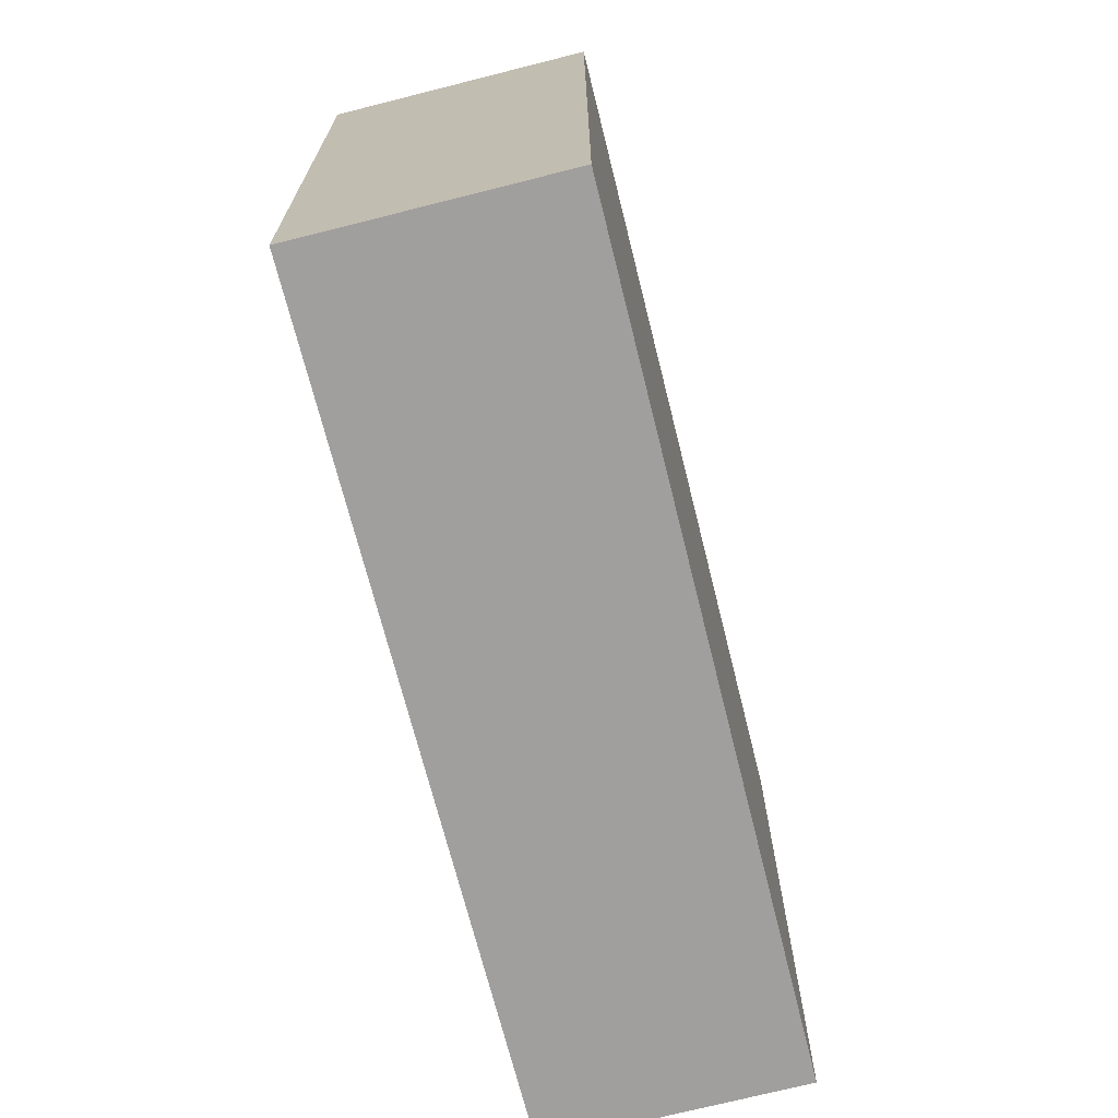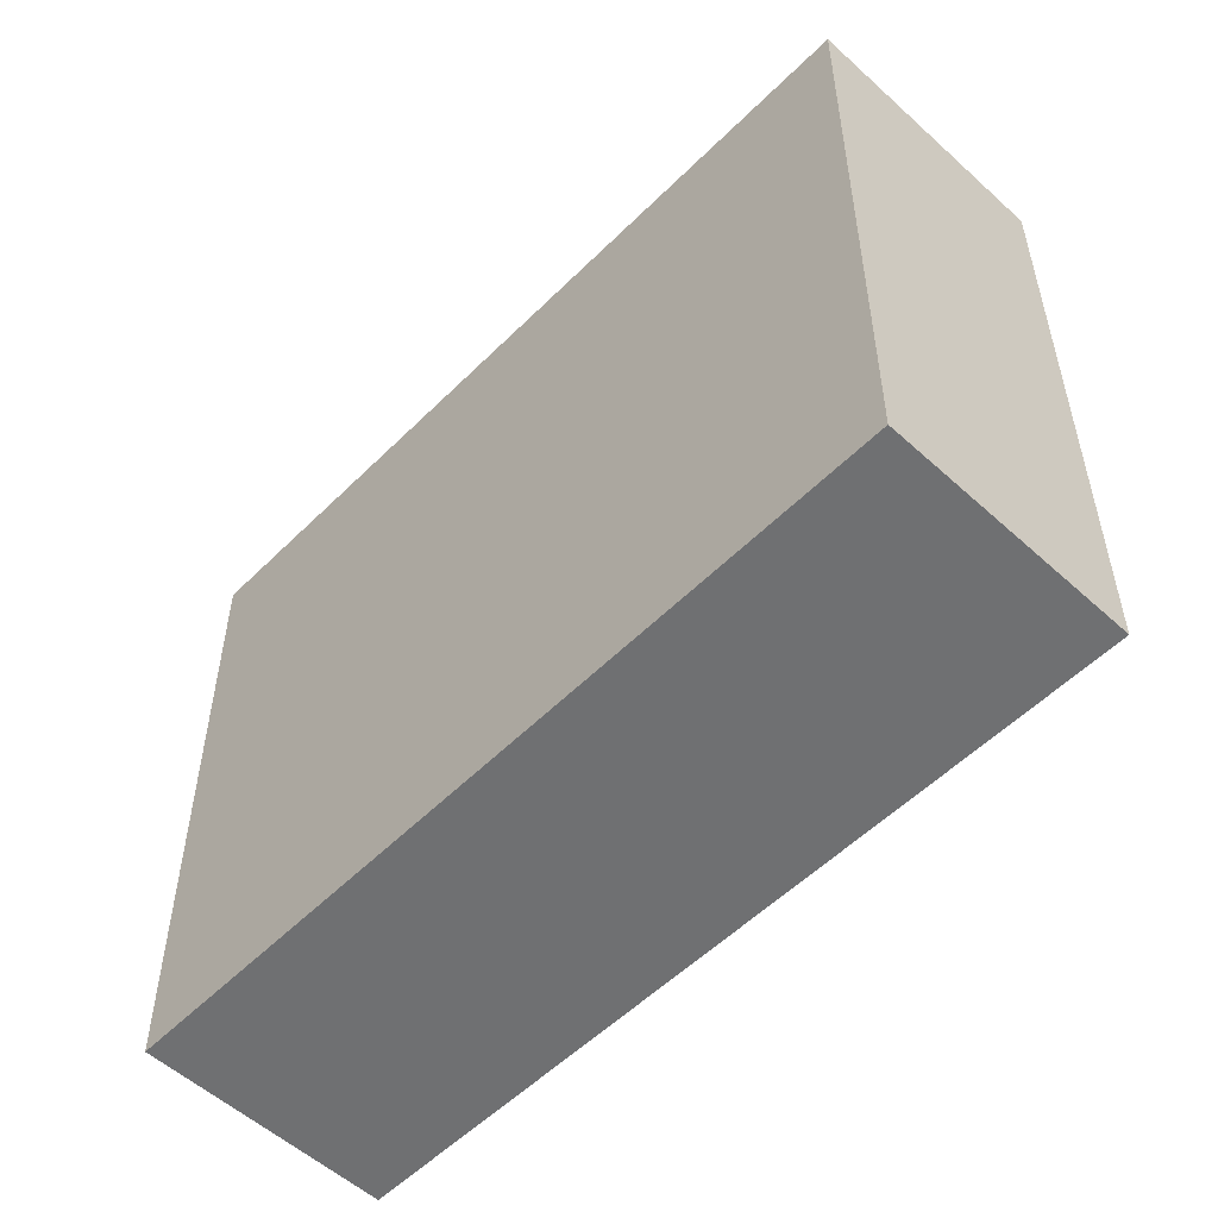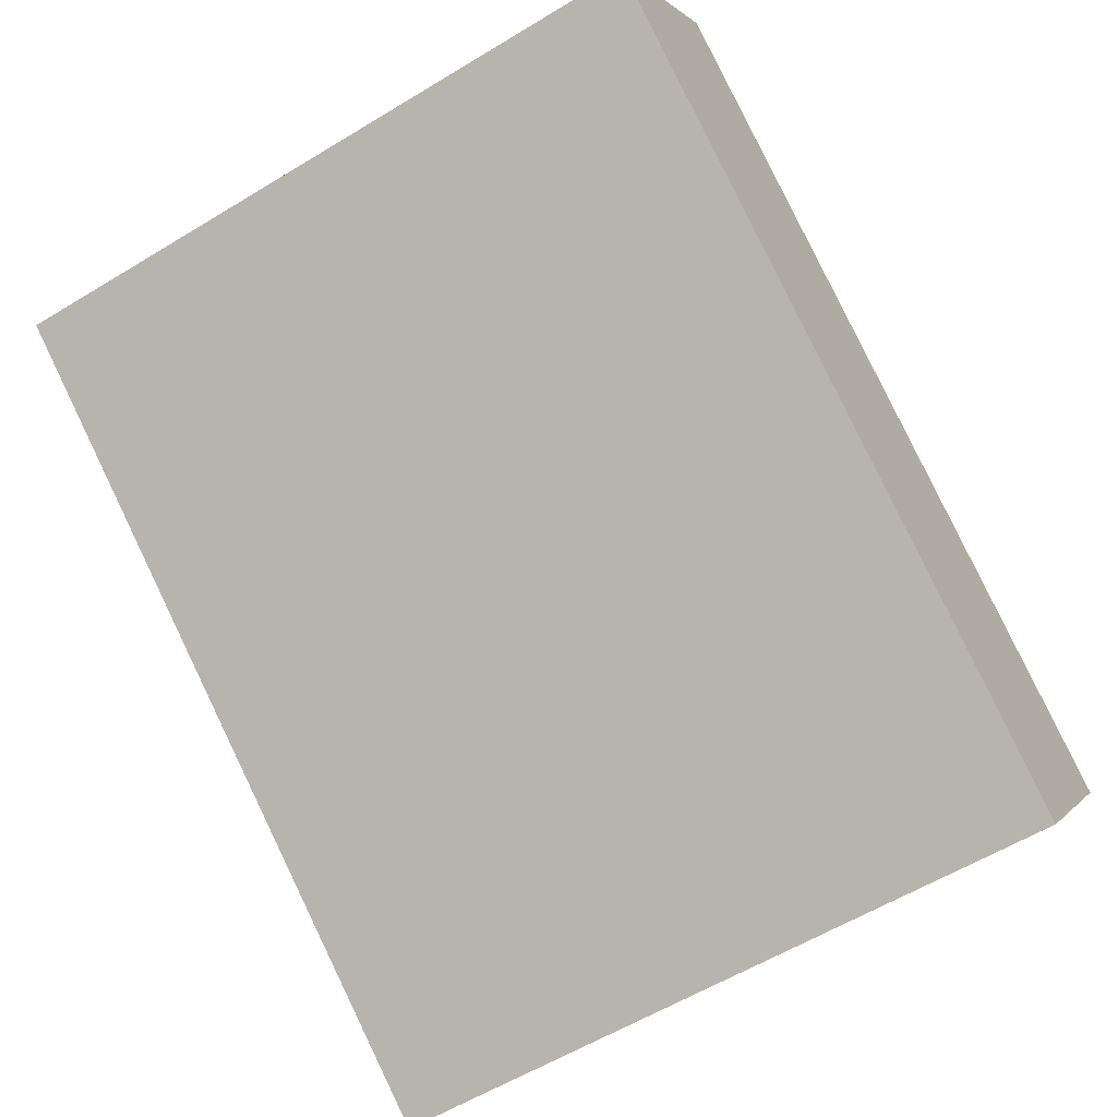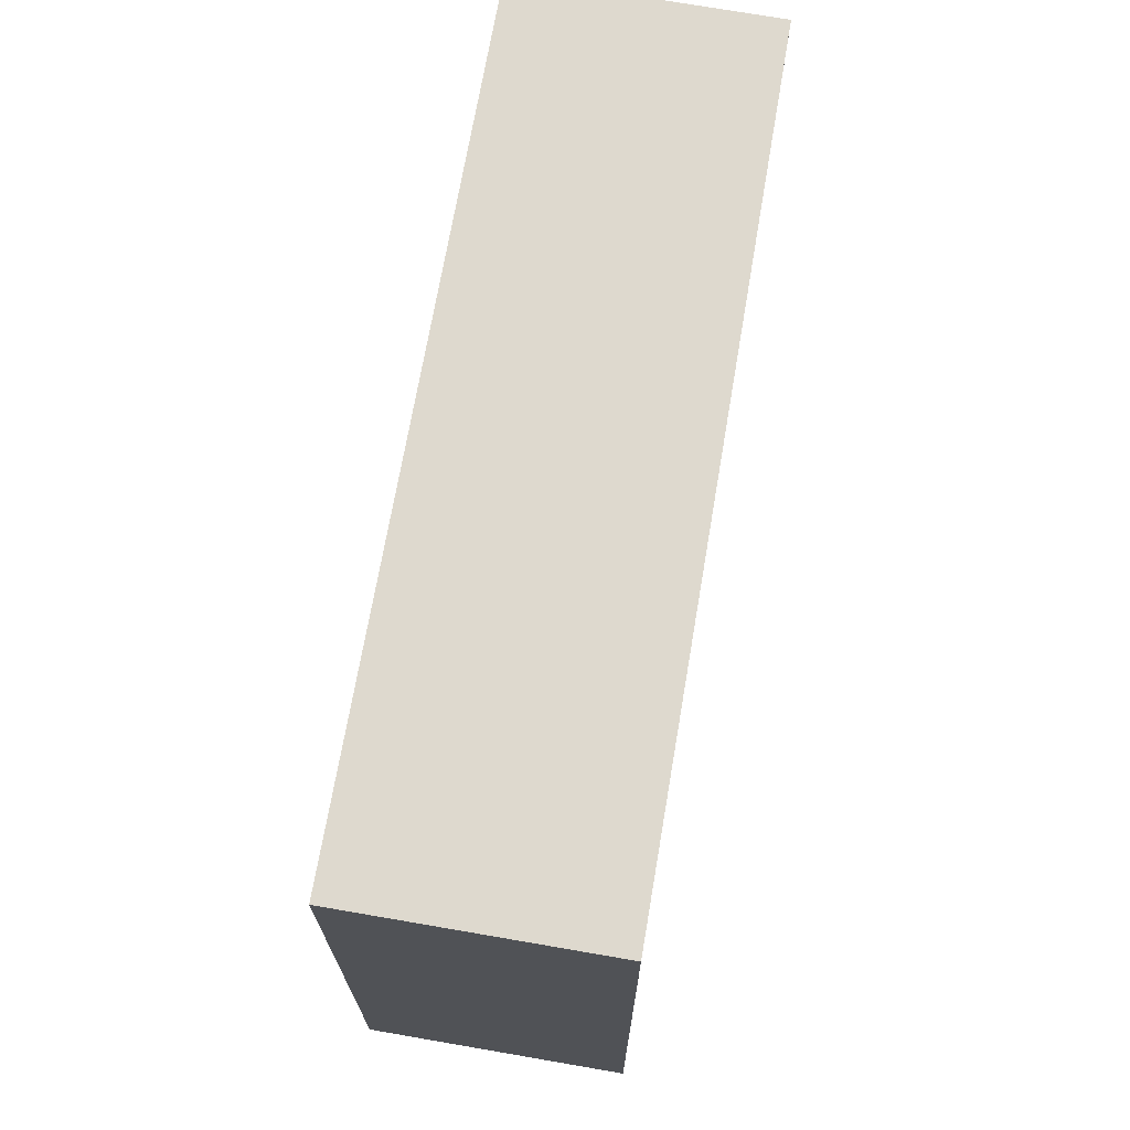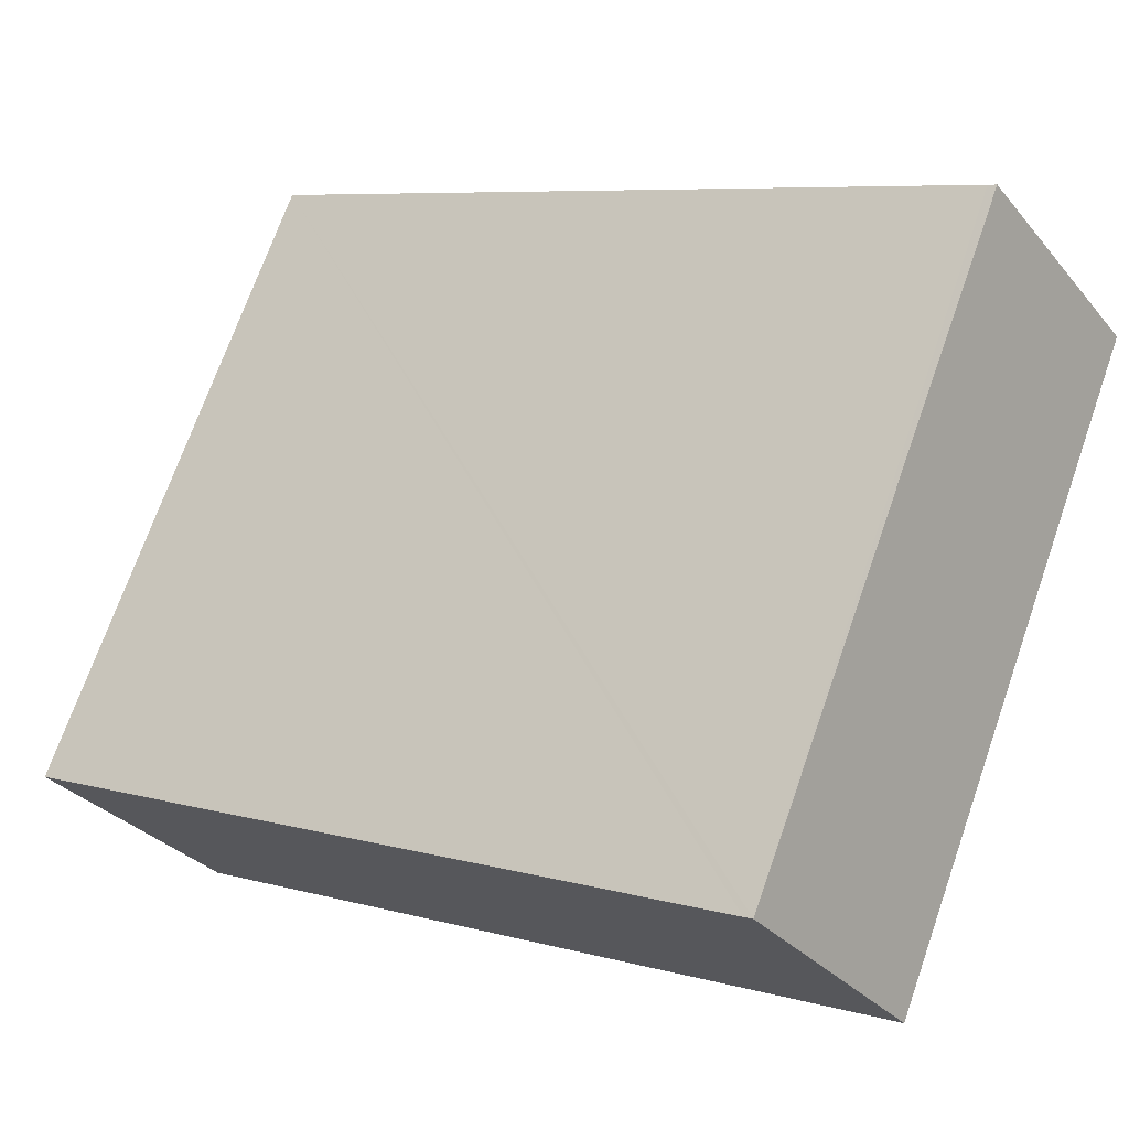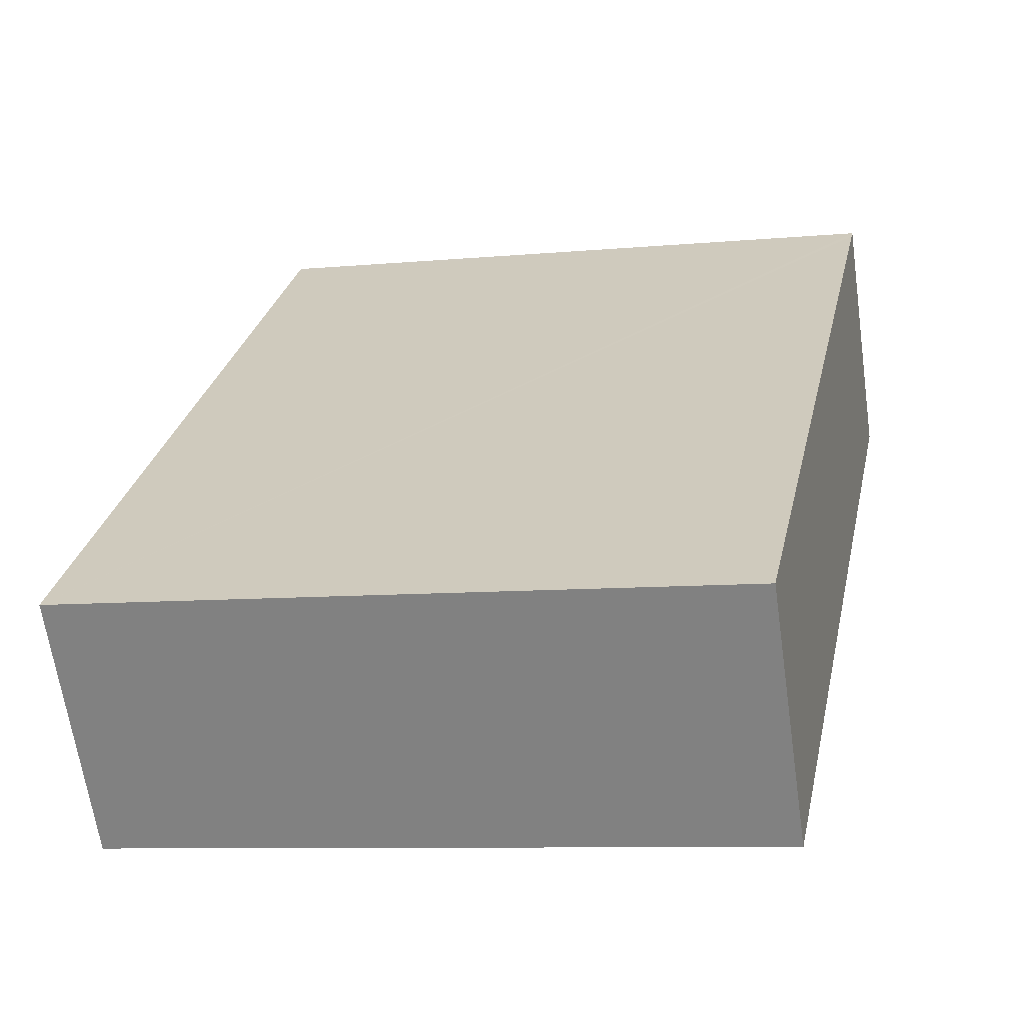
<metadata>
{"format":"obj","ext":"obj","renderer":"f3d","projection":"perspective","resolution":1024,"background":"white","views":[{"elev":-71.3,"azim":-111.0,"up":"+Y"},{"elev":-54.8,"azim":-169.1,"up":"+Y"},{"elev":-58.2,"azim":122.2,"up":"+Z"},{"elev":71.5,"azim":-115.4,"up":"+Y"},{"elev":71.7,"azim":19.4,"up":"+Z"},{"elev":-8.6,"azim":-75.8,"up":"+Z"}]}
</metadata>
<code>
v  1.221 5.336 -1.731
v  5.554 5.336 3.882
v  6.748 5.336 2.199
v  5.492 5.336 3.838
v  0 5.336 3.267e-16
v  5.554 -2.377e-16 3.882
v  6.748 -1.347e-16 2.199
v  1.221 1.06e-16 -1.731
v  0 0 0
v  5.492 -2.35e-16 3.838
g defaultobject
f 1 2 3
f 2 1 4
f 4 1 5
f 6 3 2
f 3 6 7
f 7 1 3
f 1 7 8
f 8 5 1
f 5 8 9
f 4 6 2
f 6 4 5
f 6 5 10
f 10 5 9
f 6 8 7
f 8 6 10
f 8 10 9

</code>
